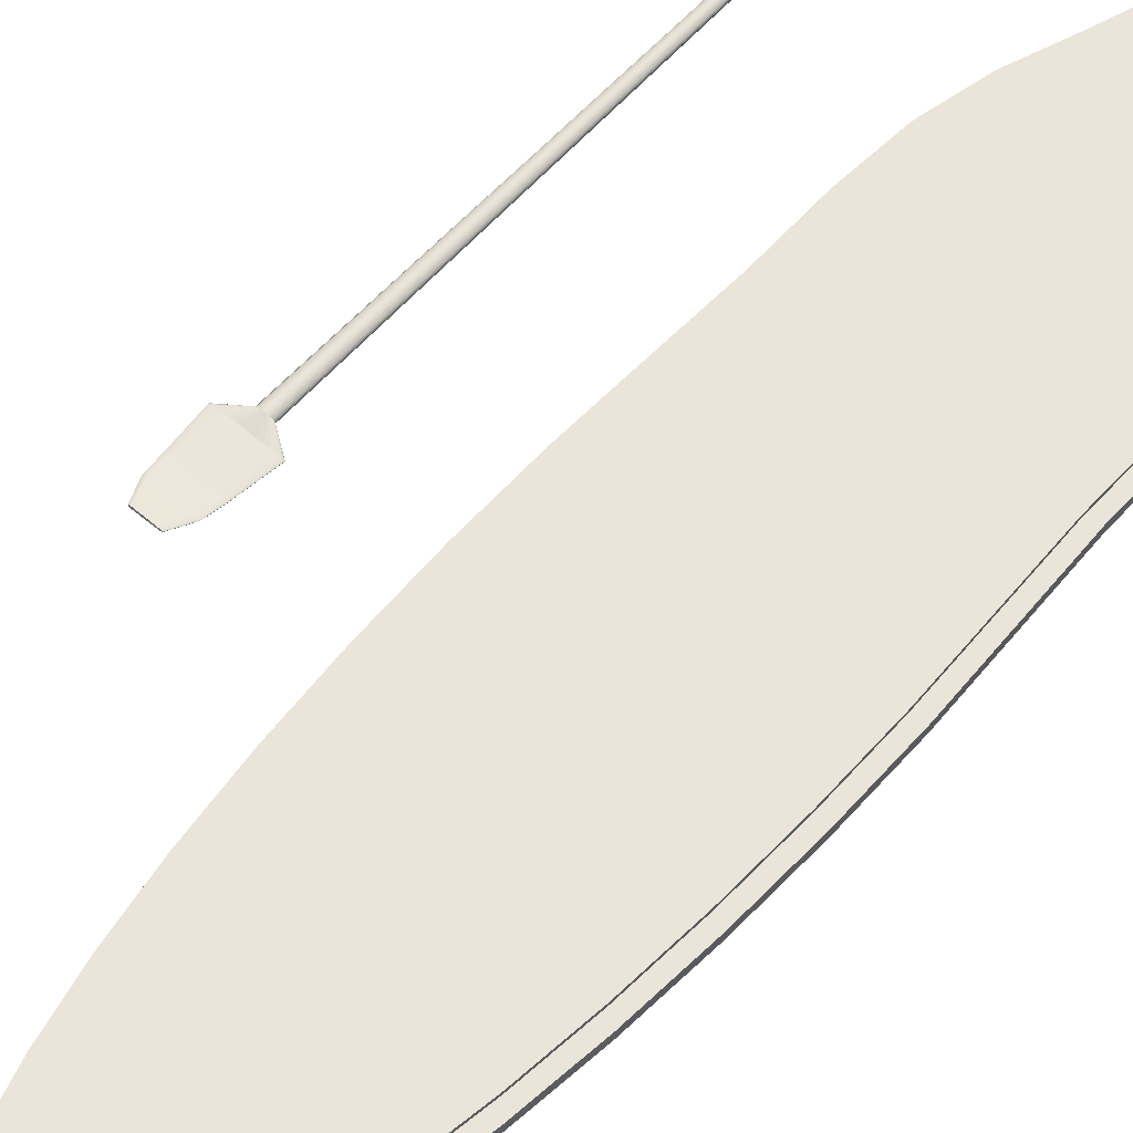
<metadata>
{"format":"obj","ext":"obj","renderer":"f3d","projection":"perspective","resolution":1024,"background":"white","views":[{"elev":58.8,"azim":41.2,"up":"+Y"}]}
</metadata>
<code>
o Cylinder.001
v 0.006232 -0.06828 -3.912
v 0.006232 0.05565 -3.912
v 0.1697 -0.06828 -3.905
v 0.1697 0.05565 -3.905
v 0.3296 -0.06828 -3.882
v 0.3296 0.05565 -3.882
v 0.4822 -0.06828 -3.734
v 0.4822 0.05565 -3.734
v 0.6242 -0.06828 -3.293
v 0.6242 0.05565 -3.293
v 0.7523 -0.06828 -2.922
v 0.7508 0.05565 -2.922
v 0.8413 -0.06828 -2.485
v 0.8399 0.05565 -2.485
v 0.8686 -0.06828 -1.993
v 0.8676 0.05565 -1.993
v 0.8627 -0.06828 -1.456
v 0.8622 0.05565 -1.456
v 0.8819 -0.06828 -0.8869
v 0.8819 0.05565 -0.8869
v 0.902 -0.06828 -0.2978
v 0.902 0.05565 -0.2978
v 0.902 -0.06828 0.2978
v 0.902 0.05565 0.2978
v 0.8819 -0.06828 0.8869
v 0.8819 0.05565 0.8869
v 0.842 -0.06828 1.456
v 0.842 0.05565 1.456
v 0.7833 -0.06815 1.993
v 0.7833 0.05575 1.993
v 0.7072 -0.06786 2.485
v 0.7072 0.05599 2.485
v 0.6152 -0.06786 2.922
v 0.6152 0.05606 2.922
v 0.5095 -0.06786 3.293
v 0.5095 0.05606 3.293
v 0.3925 -0.06786 3.591
v 0.3925 0.05606 3.591
v 0.2666 -0.06786 3.809
v 0.2666 0.05606 3.809
v 0.1348 -0.06786 3.941
v 0.1348 0.05606 3.941
v 0 -0.06786 3.986
v 0 0.05606 3.986
v -0.1348 -0.06786 3.941
v -0.1348 0.05606 3.941
v -0.2666 -0.06786 3.809
v -0.2666 0.05606 3.809
v -0.3925 -0.06786 3.591
v -0.3925 0.05606 3.591
v -0.5095 -0.06786 3.293
v -0.5095 0.05606 3.293
v -0.6152 -0.06786 2.922
v -0.6152 0.05606 2.922
v -0.7072 -0.06786 2.485
v -0.7072 0.05606 2.485
v -0.7833 -0.06815 1.993
v -0.7833 0.05578 1.993
v -0.842 -0.06828 1.456
v -0.842 0.05565 1.456
v -0.8819 -0.06828 0.8869
v -0.8819 0.05565 0.8869
v -0.902 -0.06828 0.2978
v -0.902 0.05565 0.2978
v -0.902 -0.06828 -0.2978
v -0.902 0.05565 -0.2978
v -0.8819 -0.06828 -0.8869
v -0.8819 0.05565 -0.8869
v -0.8613 -0.06828 -1.456
v -0.8613 0.05565 -1.456
v -0.8624 -0.06828 -1.993
v -0.8624 0.05565 -1.993
v -0.8307 -0.06828 -2.485
v -0.8307 0.05565 -2.485
v -0.7399 -0.06828 -2.922
v -0.7399 0.05565 -2.922
v -0.6117 -0.06828 -3.293
v -0.6117 0.05565 -3.293
v -0.4697 -0.06828 -3.734
v -0.4697 0.05565 -3.734
v -0.3171 -0.06828 -3.882
v -0.3171 0.05565 -3.882
v -0.1573 -0.06828 -3.905
v -0.1573 0.05565 -3.905
v 0.00689 -0.04193 -4.067
v 0.00689 0.02922 -4.067
v 0.1876 -0.04193 -4.059
v 0.1876 0.02922 -4.059
v 0.3644 -0.04193 -4.035
v 0.3644 0.02922 -4.035
v 0.5331 -0.04193 -3.882
v 0.5331 0.02922 -3.882
v 0.69 -0.04193 -3.423
v 0.69 0.02922 -3.423
v 0.8318 -0.04193 -3.037
v 0.83 0.02922 -3.037
v 0.9301 -0.04193 -2.583
v 0.9286 0.02922 -2.583
v 0.9603 -0.04193 -2.072
v 0.9591 0.02922 -2.072
v 0.9537 -0.04193 -1.514
v 0.9532 0.02922 -1.514
v 0.9749 -0.04193 -0.922
v 0.9749 0.02922 -0.922
v 0.9972 -0.04193 -0.3096
v 0.9972 0.02922 -0.3096
v 0.9972 -0.04193 0.3096
v 0.9972 0.02922 0.3096
v 0.9749 -0.04193 0.922
v 0.9749 0.02922 0.922
v 0.9309 -0.04193 1.514
v 0.9309 0.02922 1.514
v 0.866 -0.04185 2.072
v 0.866 0.02927 2.072
v 0.7818 -0.04169 2.583
v 0.7818 0.02941 2.583
v 0.6802 -0.04169 3.037
v 0.6802 0.02945 3.037
v 0.5633 -0.04169 3.423
v 0.5633 0.02945 3.423
v 0.4339 -0.04169 3.733
v 0.4339 0.02945 3.733
v 0.2948 -0.04169 3.959
v 0.2948 0.02945 3.959
v 0.149 -0.04169 4.097
v 0.149 0.02945 4.097
v 0 -0.04169 4.143
v 0 0.02945 4.143
v -0.149 -0.04169 4.097
v -0.149 0.02945 4.097
v -0.2948 -0.04169 3.959
v -0.2948 0.02945 3.959
v -0.4339 -0.04169 3.733
v -0.4339 0.02945 3.733
v -0.5633 -0.04169 3.423
v -0.5633 0.02945 3.423
v -0.6802 -0.04169 3.037
v -0.6802 0.02945 3.037
v -0.7818 -0.04169 2.583
v -0.7818 0.02945 2.583
v -0.866 -0.04185 2.072
v -0.866 0.02929 2.072
v -0.9309 -0.04193 1.514
v -0.9309 0.02922 1.514
v -0.9749 -0.04193 0.922
v -0.9749 0.02922 0.922
v -0.9972 -0.04193 0.3096
v -0.9972 0.02922 0.3096
v -0.9972 -0.04193 -0.3096
v -0.9972 0.02922 -0.3096
v -0.9749 -0.04193 -0.922
v -0.9749 0.02922 -0.922
v -0.9522 -0.04193 -1.514
v -0.9522 0.02922 -1.514
v -0.9535 -0.04193 -2.072
v -0.9535 0.02922 -2.072
v -0.9183 -0.04193 -2.583
v -0.9183 0.02922 -2.583
v -0.818 -0.04193 -3.037
v -0.818 0.02922 -3.037
v -0.6763 -0.04193 -3.423
v -0.6763 0.02922 -3.423
v -0.5193 -0.04193 -3.882
v -0.5193 0.02922 -3.882
v -0.3506 -0.04193 -4.035
v -0.3506 0.02922 -4.035
v -0.1739 -0.04193 -4.059
v -0.1739 0.02922 -4.059
v 0.000255 -0.2124 -3.844
v -0.005854 -0.0326 -3.949
v 0.000255 -0.2213 -3.888
v -0.005854 -0.0326 -4.035
v 0.03908 -0.2124 -3.844
v 0.04519 -0.0326 -3.949
v 0.03908 -0.22 -3.89
v 0.04519 -0.0326 -4.035
v -0.0028 -0.1813 -3.901
v -0.0028 -0.1561 -3.959
v 0.04213 -0.1572 -3.96
v 0.04213 -0.1813 -3.901
v -0.001273 -0.2029 -3.931
v 0.04061 -0.2038 -3.932
v 0.04061 -0.1973 -3.876
v -0.001273 -0.1973 -3.876
v -0.004327 -0.1166 -3.938
v -0.004327 -0.1038 -3.994
v 0.04366 -0.1038 -3.994
v 0.04366 -0.1166 -3.938
f 1 2 4 3
f 3 4 6 5
f 5 6 8 7
f 7 8 10 9
f 9 10 12 11
f 11 12 14 13
f 13 14 16 15
f 15 16 18 17
f 17 18 20 19
f 19 20 22 21
f 21 22 24 23
f 23 24 26 25
f 25 26 28 27
f 27 28 30 29
f 29 30 32 31
f 31 32 34 33
f 33 34 36 35
f 35 36 38 37
f 37 38 40 39
f 39 40 42 41
f 41 42 44 43
f 43 44 46 45
f 45 46 48 47
f 47 48 50 49
f 49 50 52 51
f 51 52 54 53
f 53 54 56 55
f 55 56 58 57
f 57 58 60 59
f 59 60 62 61
f 61 62 64 63
f 63 64 66 65
f 65 66 68 67
f 67 68 70 69
f 69 70 72 71
f 71 72 74 73
f 73 74 76 75
f 75 76 78 77
f 77 78 80 79
f 79 80 82 81
f 4 2 84 82 80 78 76 74 72 70 68 66 64 62 60 58 56 54 52 50 48 46 44 42 40 38 36 34 32 30 28 26 24 22 20 18 16 14 12 10 8 6
f 81 82 84 83
f 83 84 2 1
f 1 3 5 7 9 11 13 15 17 19 21 23 25 27 29 31 33 35 37 39 41 43 45 47 49 51 53 55 57 59 61 63 65 67 69 71 73 75 77 79 81 83
f 85 86 88 87
f 87 88 90 89
f 89 90 92 91
f 91 92 94 93
f 93 94 96 95
f 95 96 98 97
f 97 98 100 99
f 99 100 102 101
f 101 102 104 103
f 103 104 106 105
f 105 106 108 107
f 107 108 110 109
f 109 110 112 111
f 111 112 114 113
f 113 114 116 115
f 115 116 118 117
f 117 118 120 119
f 119 120 122 121
f 121 122 124 123
f 123 124 126 125
f 125 126 128 127
f 127 128 130 129
f 129 130 132 131
f 131 132 134 133
f 133 134 136 135
f 135 136 138 137
f 137 138 140 139
f 139 140 142 141
f 141 142 144 143
f 143 144 146 145
f 145 146 148 147
f 147 148 150 149
f 149 150 152 151
f 151 152 154 153
f 153 154 156 155
f 155 156 158 157
f 157 158 160 159
f 159 160 162 161
f 161 162 164 163
f 163 164 166 165
f 88 86 168 166 164 162 160 158 156 154 152 150 148 146 144 142 140 138 136 134 132 130 128 126 124 122 120 118 116 114 112 110 108 106 104 102 100 98 96 94 92 90
f 165 166 168 167
f 167 168 86 85
f 85 87 89 91 93 95 97 99 101 103 105 107 109 111 113 115 117 119 121 123 125 127 129 131 133 135 137 139 141 143 145 147 149 151 153 155 157 159 161 163 165 167
f 185 170 172 186
f 186 172 176 187
f 187 176 174 188
f 188 174 170 185
f 171 175 173 169
f 176 172 170 174
f 183 180 177 184
f 182 179 180 183
f 181 178 179 182
f 184 177 178 181
f 169 184 181 171
f 171 181 182 175
f 175 182 183 173
f 173 183 184 169
f 180 188 185 177
f 179 187 188 180
f 178 186 187 179
f 177 185 186 178
o Cylinder.002
v -1.99 0.03514 -3.567
v -1.99 0.03063 0.3475
v -1.985 0.03522 -3.567
v -1.981 0.03051 0.3475
v -1.98 0.03394 -3.567
v -1.973 0.02937 0.3475
v -1.975 0.03231 -3.567
v -1.965 0.02756 0.3475
v -1.97 0.0301 -3.567
v -1.957 0.02515 0.3476
v -1.966 0.02675 -3.566
v -1.95 0.02208 0.3476
v -1.962 0.02266 -3.566
v -1.944 0.01865 0.3476
v -1.959 0.01803 -3.566
v -1.939 0.01487 0.3476
v -1.957 0.013 -3.565
v -1.935 0.01088 0.3476
v -1.955 0.007667 -3.565
v -1.933 0.006644 0.3476
v -1.955 0.002148 -3.564
v -1.932 0.002281 0.3476
v -1.955 -0.003433 -3.564
v -1.932 -0.002181 0.3476
v -1.955 -0.008952 -3.565
v -1.933 -0.006552 0.3476
v -1.957 -0.01429 -3.565
v -1.935 -0.01078 0.3476
v -1.959 -0.01932 -3.566
v -1.939 -0.01475 0.3476
v -1.962 -0.02395 -3.566
v -1.944 -0.01849 0.3476
v -1.966 -0.02799 -3.566
v -1.95 -0.02185 0.3476
v -1.97 -0.0313 -3.567
v -1.957 -0.02486 0.3476
v -1.975 -0.03342 -3.567
v -1.965 -0.02718 0.3476
v -1.98 -0.03502 -3.567
v -1.973 -0.02897 0.3476
v -1.985 -0.03632 -3.567
v -1.981 -0.03008 0.3475
v -1.99 -0.03619 -3.567
v -1.99 -0.03027 0.3475
v -1.996 -0.03607 -3.567
v -1.999 -0.02988 0.3475
v -2.001 -0.03525 -3.567
v -2.007 -0.02879 0.3475
v -2.006 -0.03344 -3.567
v -2.015 -0.02694 0.3475
v -2.011 -0.03123 -3.567
v -2.023 -0.02469 0.3475
v -2.015 -0.02803 -3.566
v -2.03 -0.02173 0.3475
v -2.018 -0.02395 -3.566
v -2.036 -0.01844 0.3475
v -2.022 -0.01932 -3.566
v -2.04 -0.01473 0.3475
v -2.025 -0.01429 -3.565
v -2.044 -0.01077 0.3475
v -2.028 -0.008952 -3.565
v -2.047 -0.006554 0.3475
v -2.03 -0.003433 -3.565
v -2.048 -0.002184 0.3475
v -2.03 0.002148 -3.566
v -2.048 0.00228 0.3475
v -2.025 0.007673 -3.561
v -2.047 0.006745 0.3457
v -2.024 0.01299 -3.561
v -2.044 0.01101 0.3457
v -2.025 0.01803 -3.566
v -2.04 0.01476 0.3475
v -2.021 0.02266 -3.566
v -2.036 0.01854 0.3475
v -2.016 0.02675 -3.566
v -2.03 0.02184 0.3475
v -2.011 0.03006 -3.567
v -2.023 0.02481 0.3475
v -2.006 0.03233 -3.567
v -2.015 0.0271 0.3475
v -2.001 0.03415 -3.567
v -2.007 0.02903 0.3475
v -1.996 0.035 -3.567
v -1.999 0.03014 0.3475
v -1.958 0.009706 0.4564
v -1.99 0.01098 0.4564
v -1.926 0.008927 0.4564
v -1.896 0.008809 0.4564
v -1.868 0.008877 0.4564
v -1.842 0.008664 0.4564
v -1.82 0.00793 0.4564
v -1.802 0.006651 0.4564
v -1.788 0.004946 0.4564
v -1.778 0.002978 0.4564
v -1.773 0.000888 0.4564
v -1.773 -0.001235 0.4564
v -1.778 -0.003331 0.4564
v -1.788 -0.005333 0.4564
v -1.802 -0.007137 0.4564
v -1.82 -0.008617 0.4564
v -1.842 -0.009684 0.4564
v -1.868 -0.01035 0.4564
v -1.896 -0.0108 0.4564
v -1.926 -0.01129 0.4564
v -1.958 -0.01202 0.4564
v -1.99 -0.0129 0.4564
v -2.022 -0.0136 0.4564
v -2.054 -0.01368 0.4564
v -2.084 -0.0129 0.4564
v -2.112 -0.01179 0.4564
v -2.138 -0.01048 0.4564
v -2.16 -0.008957 0.4564
v -2.178 -0.007242 0.4564
v -2.192 -0.005351 0.4564
v -2.202 -0.003331 0.4564
v -2.207 -0.001234 0.4564
v -2.207 0.000887 0.4564
v -2.202 0.002982 0.4543
v -2.192 0.004994 0.4543
v -2.178 0.006898 0.4564
v -2.16 0.00862 0.4564
v -2.138 0.01015 0.4564
v -2.112 0.01146 0.4564
v -2.084 0.01255 0.4564
v -2.054 0.01291 0.4564
v -2.022 0.01223 0.4564
v -1.967 0.05259 1.05
v -1.989 0.05339 1.05
v -1.946 0.0521 1.05
v -1.947 0.05201 1.05
v -1.934 0.05204 1.05
v -1.922 0.05187 1.05
v -1.912 0.05138 1.051
v -1.904 0.05054 1.051
v -1.897 0.04944 1.051
v -1.893 0.04817 1.051
v -1.891 0.04682 1.051
v -1.891 0.04546 1.051
v -1.893 0.04411 1.051
v -1.897 0.04284 1.051
v -1.904 0.04168 1.052
v -1.912 0.04074 1.052
v -1.922 0.04018 1.052
v -1.934 0.03995 1.052
v -1.947 0.03988 1.052
v -1.946 0.03969 1.052
v -1.967 0.03916 1.052
v -1.989 0.03834 1.052
v -2.012 0.03756 1.052
v -2.033 0.03721 1.052
v -2.032 0.03753 1.052
v -2.045 0.03826 1.052
v -2.057 0.03753 1.052
v -2.067 0.03699 1.052
v -2.075 0.03828 1.052
v -2.081 0.04063 1.052
v -2.086 0.04292 1.051
v -2.088 0.04494 1.051
v -2.088 0.04686 1.051
v -2.086 0.04837 1.047
v -2.081 0.0505 1.047
v -2.075 0.05293 1.05
v -2.067 0.05388 1.05
v -2.057 0.05361 1.05
v -2.045 0.05371 1.05
v -2.032 0.05439 1.05
v -2.033 0.05459 1.05
v -2.012 0.05418 1.05
v -1.865 0.01719 0.7529
v -1.846 0.01655 0.7529
v -2.173 0.0109 0.7531
v -2.169 0.01281 0.7503
v -1.925 0.001054 0.7534
v -1.956 0.000448 0.7534
v -1.83 0.01546 0.753
v -2.161 0.01482 0.7502
v -1.99 -0.000357 0.7534
v -1.818 0.01399 0.753
v -2.149 0.0168 0.7529
v -2.023 -0.001046 0.7535
v -1.81 0.01235 0.7531
v -2.134 0.01815 0.7529
v -2.054 -0.001237 0.7535
v -1.806 0.01062 0.7531
v -2.115 0.01885 0.7528
v -2.07 -0.000687 0.7535
v -1.806 0.008852 0.7532
v -2.093 0.01958 0.7528
v -2.093 0.000185 0.7534
v -1.81 0.007108 0.7532
v -2.07 0.0205 0.7528
v -2.115 0.000525 0.7534
v -1.818 0.005451 0.7533
v -2.054 0.02078 0.7528
v -2.134 0.001047 0.7534
v -1.83 0.004003 0.7533
v -2.023 0.02022 0.7528
v -1.99 0.01917 0.7528
v -1.956 0.01811 0.7529
v -2.149 0.002525 0.7533
v -1.846 0.002887 0.7534
v -1.925 0.01745 0.7529
v -2.161 0.004631 0.7533
v -1.865 0.002102 0.7534
v -1.91 0.01735 0.7529
v -2.169 0.006806 0.7532
v -1.886 0.001662 0.7534
v -1.886 0.0174 0.7529
v -2.173 0.008883 0.7531
v -1.91 0.001395 0.7534
v -1.876 0.03225 0.9021
v -2.156 0.02646 0.9027
v -1.925 0.01803 0.9036
v -1.99 0.03399 0.9019
v -1.859 0.0317 0.9022
v -2.152 0.02808 0.8994
v -1.956 0.01746 0.9037
v -1.845 0.03074 0.9023
v -2.145 0.03019 0.8992
v -1.99 0.01664 0.9038
v -1.834 0.02947 0.9024
v -2.134 0.03256 0.9021
v -2.024 0.0159 0.9038
v -1.827 0.02802 0.9026
v -2.12 0.03372 0.902
v -2.055 0.01562 0.9039
v -1.823 0.02647 0.9028
v -2.103 0.03393 0.9019
v -2.062 0.01607 0.9038
v -1.823 0.0249 0.9029
v -2.084 0.03435 0.9019
v -2.084 0.01688 0.9037
v -1.827 0.02335 0.9031
v -2.062 0.03514 0.9018
v -2.103 0.01671 0.9037
v -1.834 0.02188 0.9033
v -2.055 0.03538 0.9018
v -2.12 0.01675 0.9037
v -1.845 0.02054 0.9034
v -2.024 0.0349 0.9018
v -1.956 0.03306 0.902
v -2.134 0.01812 0.9036
v -1.859 0.0195 0.9035
v -1.925 0.03249 0.9021
v -2.145 0.02031 0.9034
v -1.876 0.01882 0.9036
v -1.917 0.03239 0.9021
v -2.152 0.02249 0.9031
v -1.896 0.01847 0.9036
v -1.896 0.03243 0.9021
v -2.156 0.0245 0.9029
v -1.917 0.0183 0.9036
v -1.992 0.02357 -3.588
v -1.976 0.0233 -3.588
v -1.961 0.02251 -3.588
v -1.946 0.02121 -3.588
v -1.933 0.01943 -3.588
v -1.921 0.01721 -3.588
v -1.91 0.0146 -3.589
v -1.901 0.01166 -3.589
v -1.894 0.008447 -3.59
v -1.89 0.005045 -3.59
v -1.887 0.001524 -3.59
v -1.887 -0.002037 -3.59
v -1.89 -0.005558 -3.59
v -1.894 -0.00896 -3.59
v -1.901 -0.01217 -3.589
v -1.91 -0.01511 -3.589
v -1.921 -0.01772 -3.588
v -1.933 -0.01994 -3.588
v -1.946 -0.02172 -3.588
v -1.961 -0.02302 -3.588
v -1.976 -0.02381 -3.588
v -1.992 -0.02408 -3.588
v -2.007 -0.02381 -3.588
v -2.023 -0.02302 -3.588
v -2.037 -0.02172 -3.588
v -2.051 -0.01994 -3.588
v -2.063 -0.01772 -3.588
v -2.074 -0.01511 -3.589
v -2.082 -0.01217 -3.589
v -2.089 -0.00896 -3.59
v -2.094 -0.005558 -3.59
v -2.096 -0.002037 -3.59
v -2.096 0.001524 -3.59
v -2.094 0.005049 -3.586
v -2.089 0.008443 -3.586
v -2.082 0.01166 -3.59
v -2.074 0.0146 -3.589
v -2.063 0.01721 -3.588
v -2.051 0.01943 -3.588
v -2.037 0.02121 -3.588
v -2.023 0.02251 -3.588
v -2.007 0.0233 -3.588
v -1.923 0.008919 -3.577
v -1.926 0.01415 -3.577
v -1.961 -0.0275 -3.577
v -1.951 -0.02634 -3.577
v -2.046 -0.0221 -3.577
v -2.039 -0.02482 -3.577
v -2.047 0.02128 -3.577
v -2.054 0.01822 -3.577
v -1.943 0.02433 -3.577
v -1.951 0.02574 -3.577
v -1.93 -0.01902 -3.577
v -1.926 -0.01493 -3.577
v -2.012 -0.02946 -3.577
v -2.002 -0.03032 -3.577
v -1.981 0.02919 -3.577
v -1.991 0.02879 -3.577
v -2.063 0.002777 -3.577
v -2.063 -0.003677 -3.577
v -2.002 0.0297 -3.577
v -2.012 0.02887 -3.577
v -1.921 0.002779 -3.577
v -1.97 -0.02988 -3.577
v -2.052 -0.01928 -3.577
v -2.04 0.02429 -3.577
v -1.936 0.02127 -3.577
v -1.936 -0.0219 -3.577
v -2.022 -0.02754 -3.577
v -2.06 0.009064 -3.575
v -1.97 0.02929 -3.577
v -1.921 -0.003678 -3.577
v -1.981 -0.02979 -3.577
v -2.057 -0.01498 -3.577
v -2.031 0.02603 -3.577
v -1.93 0.0183 -3.577
v -1.943 -0.02493 -3.577
v -2.031 -0.02679 -3.577
v -2.056 0.01448 -3.575
v -1.961 0.02693 -3.577
v -1.923 -0.009773 -3.577
v -1.991 -0.02938 -3.577
v -2.061 -0.009784 -3.577
v -2.022 0.02695 -3.577
f 189 190 192 191
f 191 192 194 193
f 193 194 196 195
f 195 196 198 197
f 197 198 200 199
f 199 200 202 201
f 201 202 204 203
f 203 204 206 205
f 205 206 208 207
f 207 208 210 209
f 209 210 212 211
f 211 212 214 213
f 213 214 216 215
f 215 216 218 217
f 217 218 220 219
f 219 220 222 221
f 221 222 224 223
f 223 224 226 225
f 225 226 228 227
f 227 228 230 229
f 229 230 232 231
f 231 232 234 233
f 233 234 236 235
f 235 236 238 237
f 237 238 240 239
f 239 240 242 241
f 241 242 244 243
f 243 244 246 245
f 245 246 248 247
f 247 248 250 249
f 249 250 252 251
f 251 252 254 253
f 253 254 256 255
f 255 256 258 257
f 257 258 260 259
f 259 260 262 261
f 261 262 264 263
f 263 264 266 265
f 265 266 268 267
f 267 268 270 269
f 260 258 307 308
f 269 270 272 271
f 271 272 190 189
f 484 483 450 449
f 403 399 320 321
f 198 196 276 277
f 216 214 285 286
f 234 232 294 295
f 252 250 303 304
f 270 268 312 313
f 208 206 281 282
f 226 224 290 291
f 244 242 299 300
f 262 260 308 309
f 200 198 277 278
f 218 216 286 287
f 236 234 295 296
f 192 190 274 273
f 254 252 304 305
f 272 270 313 314
f 210 208 282 283
f 228 226 291 292
f 246 244 300 301
f 264 262 309 310
f 202 200 278 279
f 220 218 287 288
f 238 236 296 297
f 256 254 305 306
f 190 272 314 274
f 194 192 273 275
f 212 210 283 284
f 230 228 292 293
f 248 246 301 302
f 266 264 310 311
f 204 202 279 280
f 222 220 288 289
f 240 238 297 298
f 258 256 306 307
f 196 194 275 276
f 214 212 284 285
f 232 230 293 294
f 250 248 302 303
f 268 266 311 312
f 206 204 280 281
f 224 222 289 290
f 242 240 298 299
f 315 316 356 355 354 353 352 351 350 349 348 347 346 345 344 343 342 341 340 339 338 337 336 335 334 333 332 331 330 329 328 327 326 325 324 323 322 321 320 319 318 317
f 404 400 347 348
f 405 401 334 335
f 406 403 321 322
f 407 404 348 349
f 408 405 335 336
f 409 406 322 323
f 410 407 349 350
f 411 408 336 337
f 412 409 323 324
f 413 410 350 351
f 414 411 337 338
f 415 412 324 325
f 416 413 351 352
f 417 414 338 339
f 418 415 325 326
f 419 416 352 353
f 420 417 339 340
f 421 418 326 327
f 422 419 353 354
f 423 420 340 341
f 424 421 327 328
f 425 422 354 355
f 426 423 341 342
f 427 424 328 329
f 428 425 355 356
f 429 402 316 315
f 430 426 342 343
f 431 427 329 330
f 402 428 356 316
f 432 429 315 317
f 433 430 343 344
f 434 431 330 331
f 435 432 317 318
f 436 433 344 345
f 437 434 331 332
f 438 435 318 319
f 439 436 345 346
f 440 437 332 333
f 399 438 319 320
f 400 439 346 347
f 401 440 333 334
f 292 291 398 361
f 305 304 397 359
f 278 277 396 357
f 291 290 395 398
f 304 303 394 397
f 277 276 393 396
f 290 289 392 395
f 303 302 391 394
f 276 275 390 393
f 289 288 389 392
f 302 301 388 391
f 275 273 387 390
f 274 314 385 386
f 288 287 384 389
f 301 300 383 388
f 273 274 386 387
f 314 313 382 385
f 287 286 381 384
f 300 299 380 383
f 313 312 379 382
f 286 285 378 381
f 299 298 377 380
f 312 311 376 379
f 285 284 375 378
f 298 297 374 377
f 311 310 373 376
f 284 283 372 375
f 297 296 371 374
f 310 309 370 373
f 283 282 369 372
f 296 295 368 371
f 309 308 367 370
f 282 281 366 369
f 295 294 365 368
f 308 307 364 367
f 281 280 363 366
f 294 293 362 365
f 307 306 360 364
f 280 279 358 363
f 293 292 361 362
f 306 305 359 360
f 279 278 357 358
f 361 398 440 401
f 359 397 439 400
f 357 396 438 399
f 398 395 437 440
f 397 394 436 439
f 396 393 435 438
f 395 392 434 437
f 394 391 433 436
f 393 390 432 435
f 392 389 431 434
f 391 388 430 433
f 390 387 429 432
f 386 385 428 402
f 389 384 427 431
f 388 383 426 430
f 387 386 402 429
f 385 382 425 428
f 384 381 424 427
f 383 380 423 426
f 382 379 422 425
f 381 378 421 424
f 380 377 420 423
f 379 376 419 422
f 378 375 418 421
f 377 374 417 420
f 376 373 416 419
f 375 372 415 418
f 374 371 414 417
f 373 370 413 416
f 372 369 412 415
f 371 368 411 414
f 370 367 410 413
f 369 366 409 412
f 368 365 408 411
f 367 364 407 410
f 366 363 406 409
f 365 362 405 408
f 364 360 404 407
f 363 358 403 406
f 362 361 401 405
f 360 359 400 404
f 358 357 399 403
f 441 442 443 444 445 446 447 448 449 450 451 452 453 454 455 456 457 458 459 460 461 462 463 464 465 466 467 468 469 470 471 472 473 474 475 476 477 478 479 480 481 482
f 486 485 459 458
f 488 487 468 467
f 490 489 477 476
f 492 491 446 445
f 494 493 455 454
f 496 495 464 463
f 498 497 442 441
f 500 499 473 472
f 502 501 482 481
f 483 503 451 450
f 485 504 460 459
f 487 505 469 468
f 489 506 478 477
f 491 507 447 446
f 493 508 456 455
f 495 509 465 464
f 499 510 474 473
f 501 498 441 482
f 497 511 443 442
f 503 512 452 451
f 504 513 461 460
f 505 514 470 469
f 506 515 479 478
f 507 516 448 447
f 508 517 457 456
f 509 518 466 465
f 510 519 475 474
f 511 520 444 443
f 512 521 453 452
f 513 522 462 461
f 514 523 471 470
f 515 524 480 479
f 516 484 449 448
f 517 486 458 457
f 518 488 467 466
f 519 490 476 475
f 520 492 445 444
f 521 494 454 453
f 522 496 463 462
f 523 500 472 471
f 524 502 481 480
f 267 269 502 524
f 249 251 500 523
f 231 233 496 522
f 213 215 494 521
f 195 197 492 520
f 257 259 490 519
f 239 241 488 518
f 221 223 486 517
f 203 205 484 516
f 265 267 524 515
f 247 249 523 514
f 229 231 522 513
f 211 213 521 512
f 193 195 520 511
f 255 257 519 510
f 237 239 518 509
f 219 221 517 508
f 201 203 516 507
f 263 265 515 506
f 245 247 514 505
f 227 229 513 504
f 209 211 512 503
f 191 193 511 497
f 271 189 498 501
f 253 255 510 499
f 235 237 509 495
f 217 219 508 493
f 199 201 507 491
f 261 263 506 489
f 243 245 505 487
f 225 227 504 485
f 207 209 503 483
f 269 271 501 502
f 251 253 499 500
f 189 191 497 498
f 233 235 495 496
f 215 217 493 494
f 197 199 491 492
f 259 261 489 490
f 241 243 487 488
f 223 225 485 486
f 205 207 483 484

</code>
